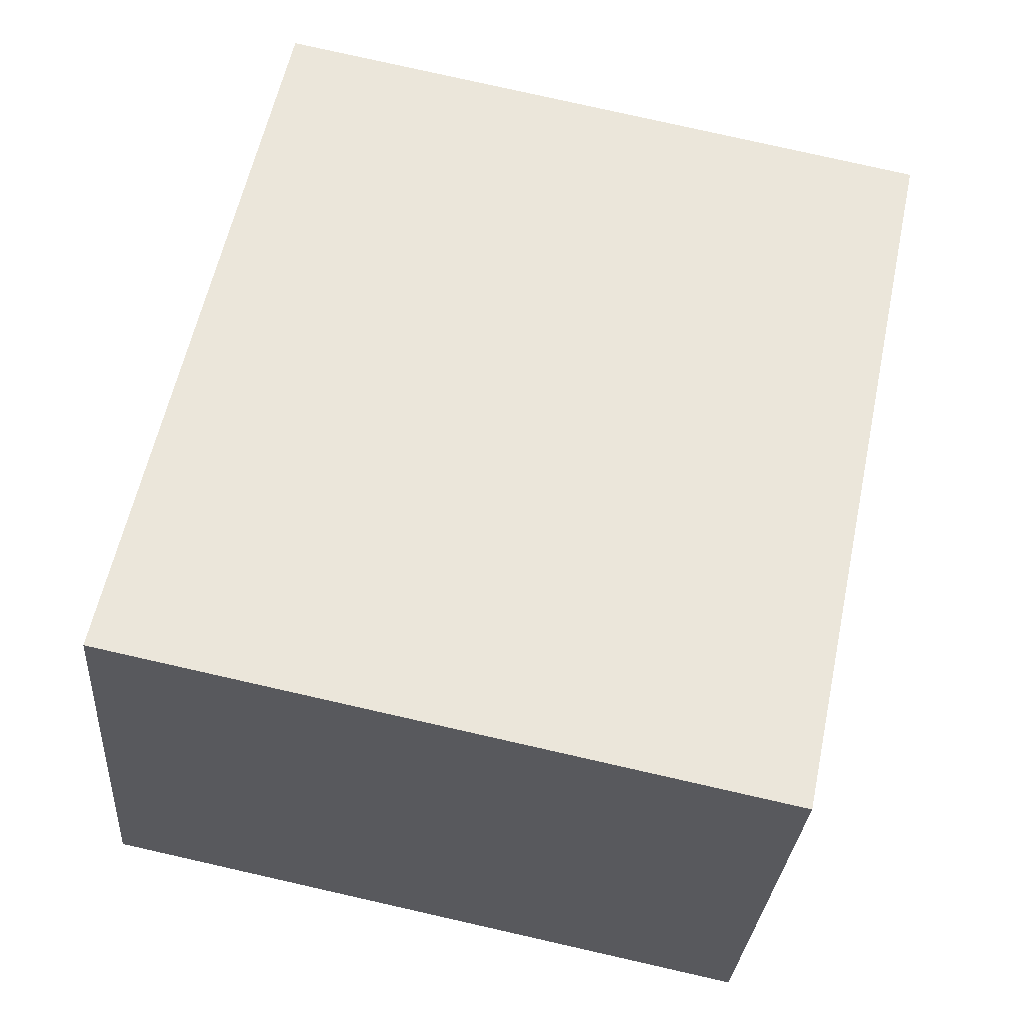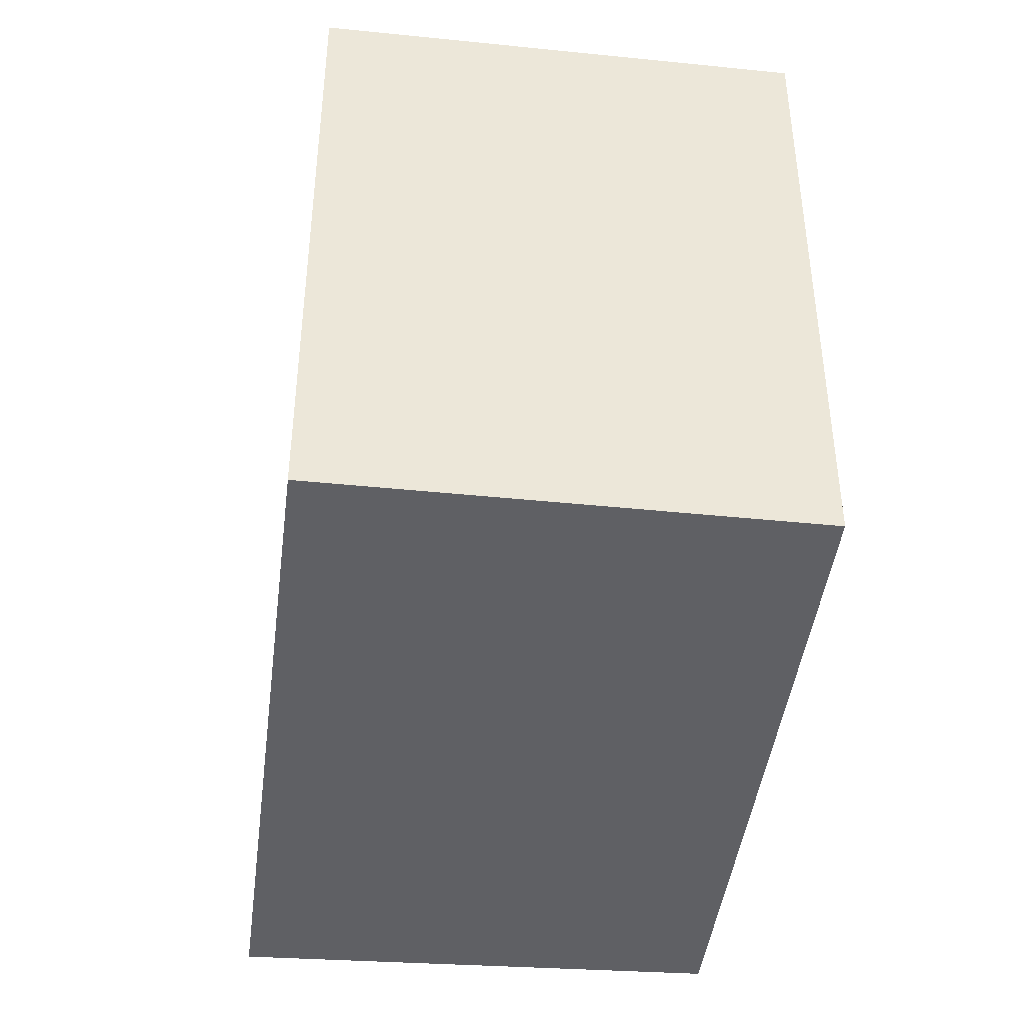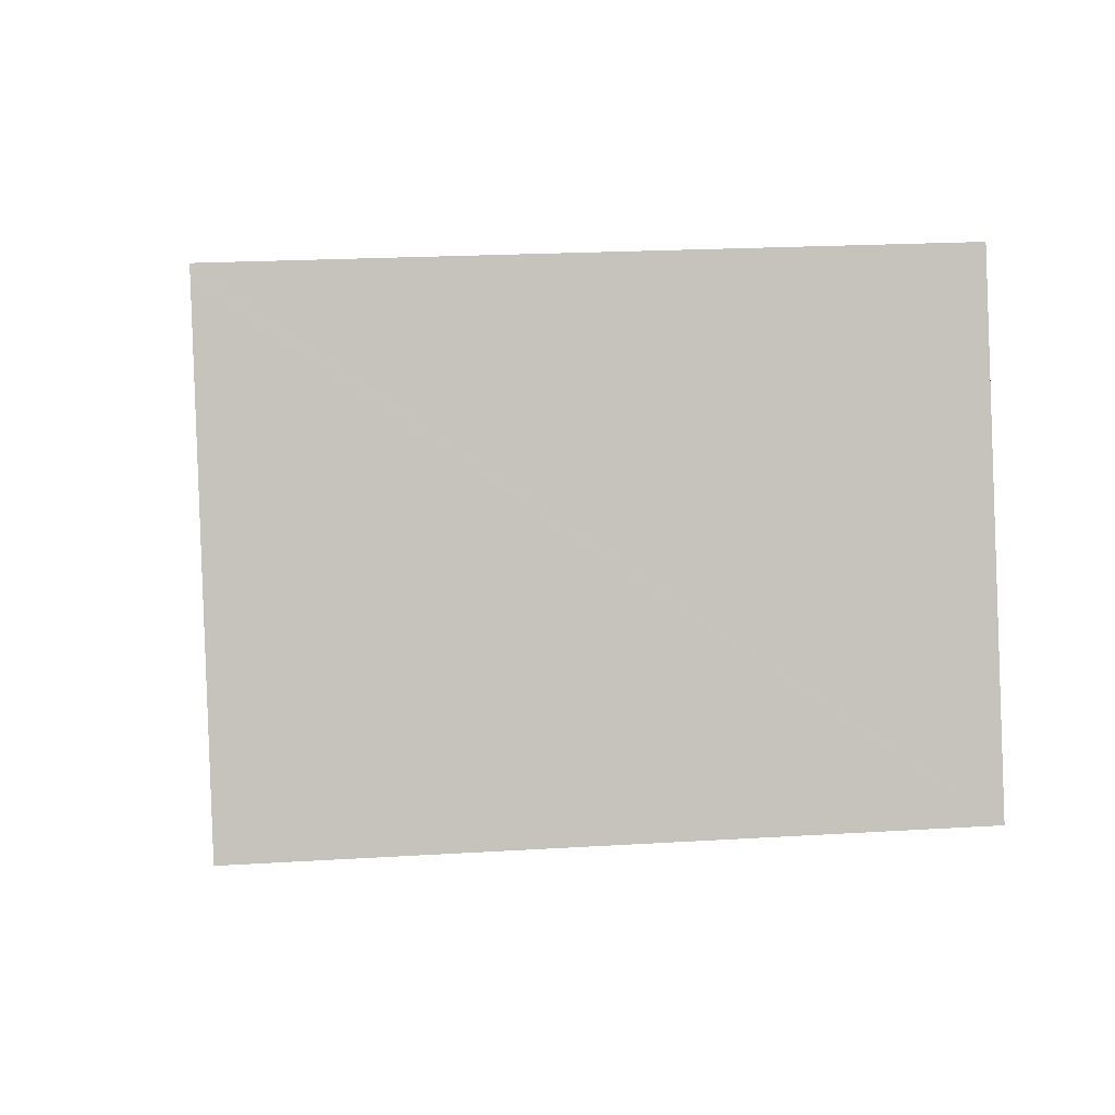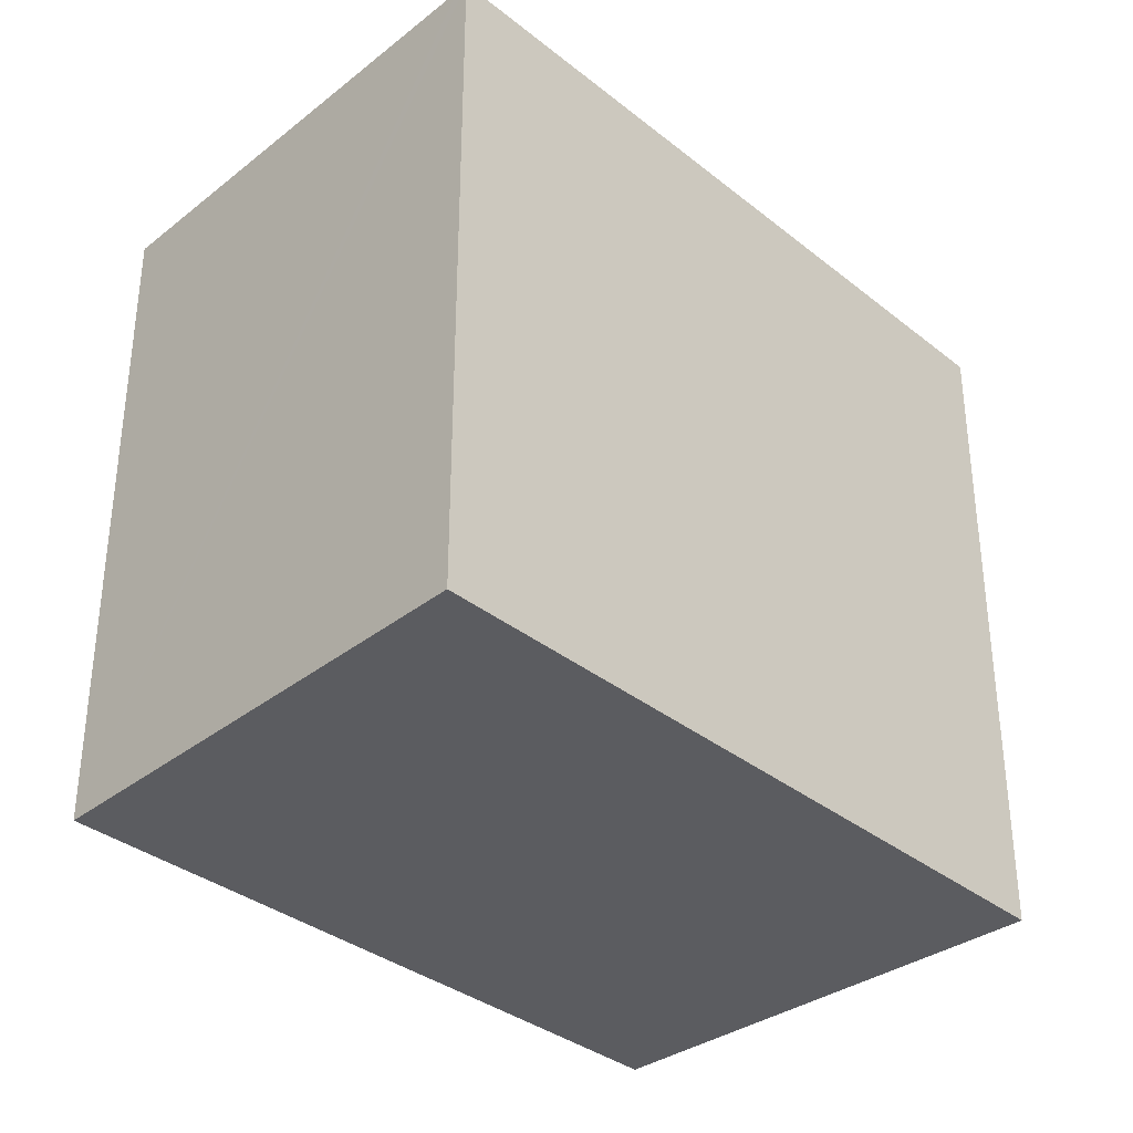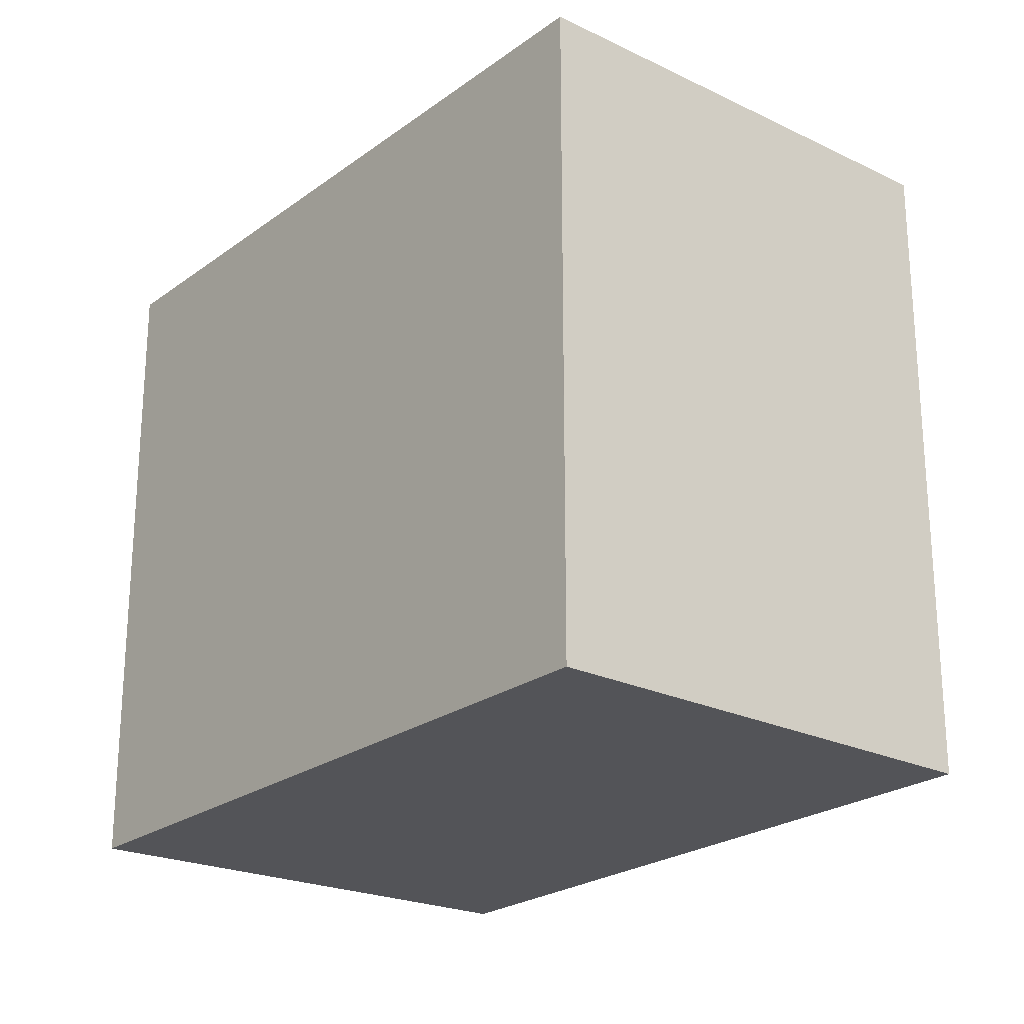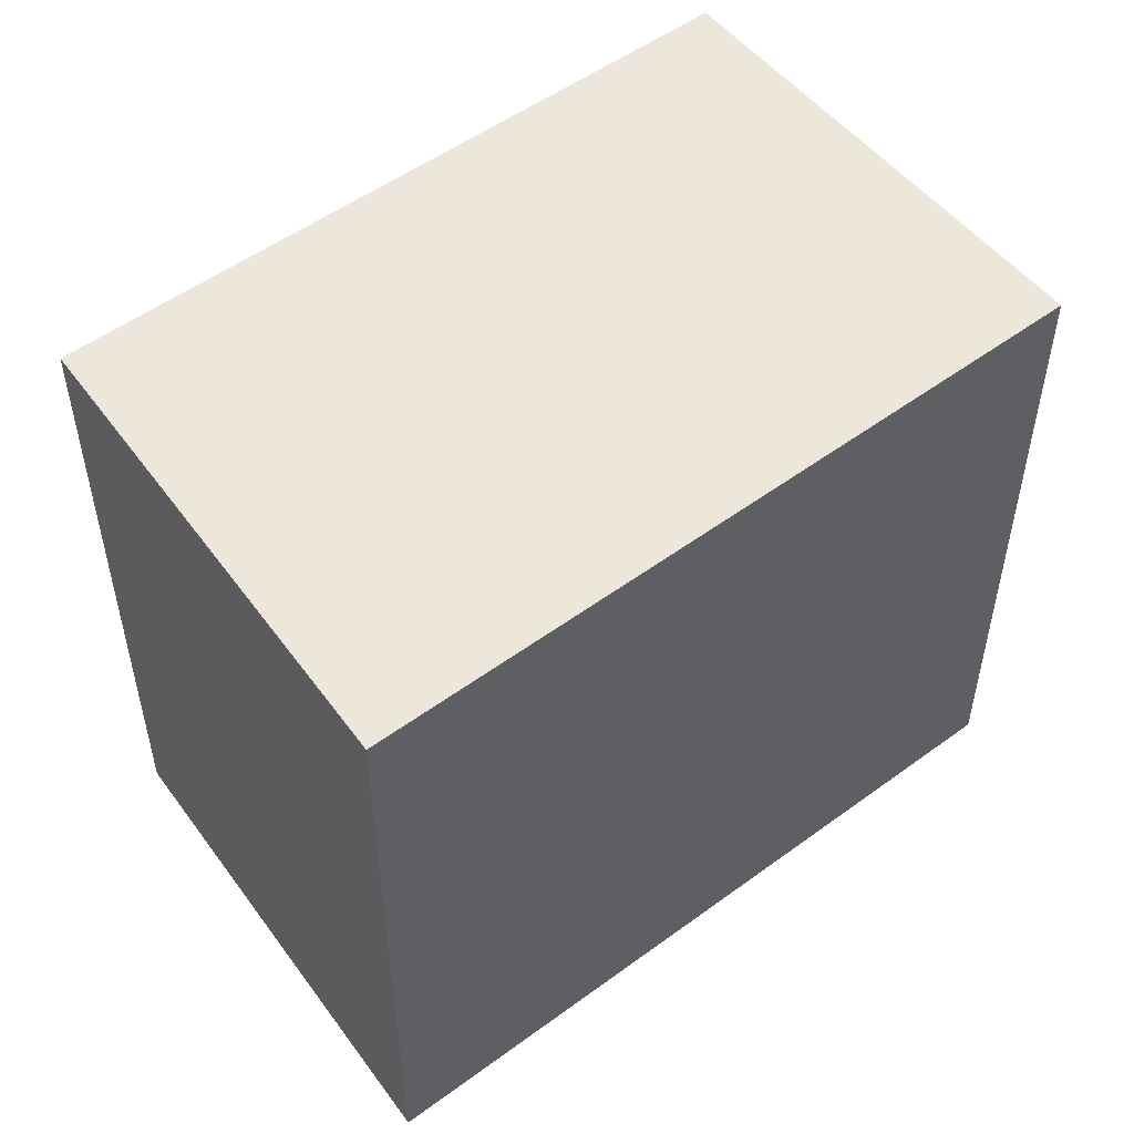
<metadata>
{"format":"obj","ext":"obj","renderer":"f3d","projection":"perspective","resolution":1024,"background":"white","views":[{"elev":79.5,"azim":-77.3,"up":"+Z"},{"elev":-43.4,"azim":104.8,"up":"+Y"},{"elev":20.2,"azim":-96.5,"up":"+Z"},{"elev":-34.9,"azim":-24.7,"up":"+Y"},{"elev":-23.5,"azim":72.5,"up":"+Y"},{"elev":52.9,"azim":-16.3,"up":"+Y"}]}
</metadata>
<code>
v  21.28 16.53 4.613
v  3.847 16.53 11.29
v  3.956 16.53 11.61
v  0 16.53 1.012e-15
v  16.8 16.53 -6.683
v  21.29 16.53 4.608
v  21.19 16.53 4.351
v  16.8 4.092e-16 -6.683
v  0 0 0
v  3.956 -7.11e-16 11.61
v  3.847 -6.914e-16 11.29
v  21.28 -2.825e-16 4.613
v  21.29 -2.822e-16 4.608
v  21.19 -2.664e-16 4.351
g defaultobject
f 1 2 3
f 2 1 4
f 4 1 5
f 5 1 6
f 5 6 7
f 8 4 5
f 4 8 9
f 9 2 4
f 2 9 3
f 3 9 10
f 10 9 11
f 10 1 3
f 1 10 12
f 1 12 6
f 6 12 13
f 7 8 5
f 8 7 6
f 8 6 14
f 14 6 13
f 11 12 10
f 12 11 9
f 12 9 8
f 12 8 13
f 13 8 14

</code>
